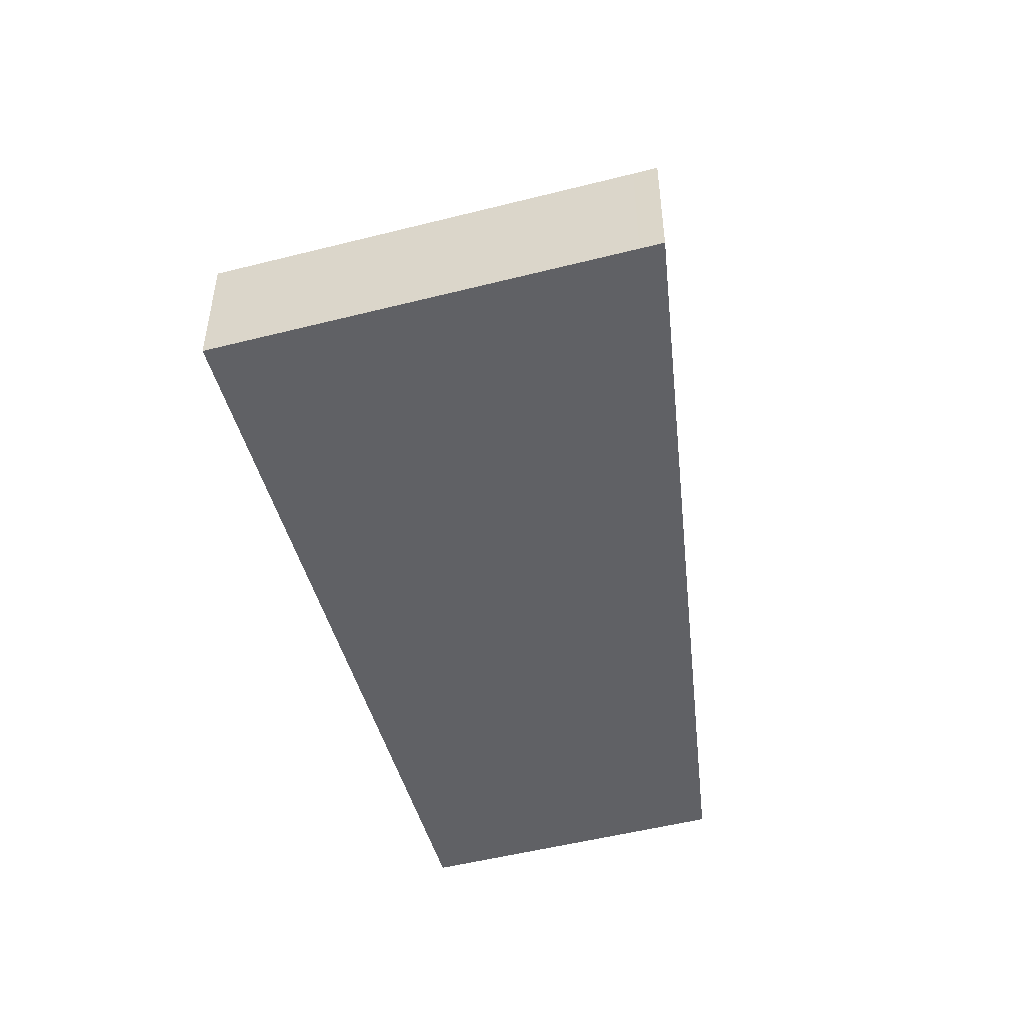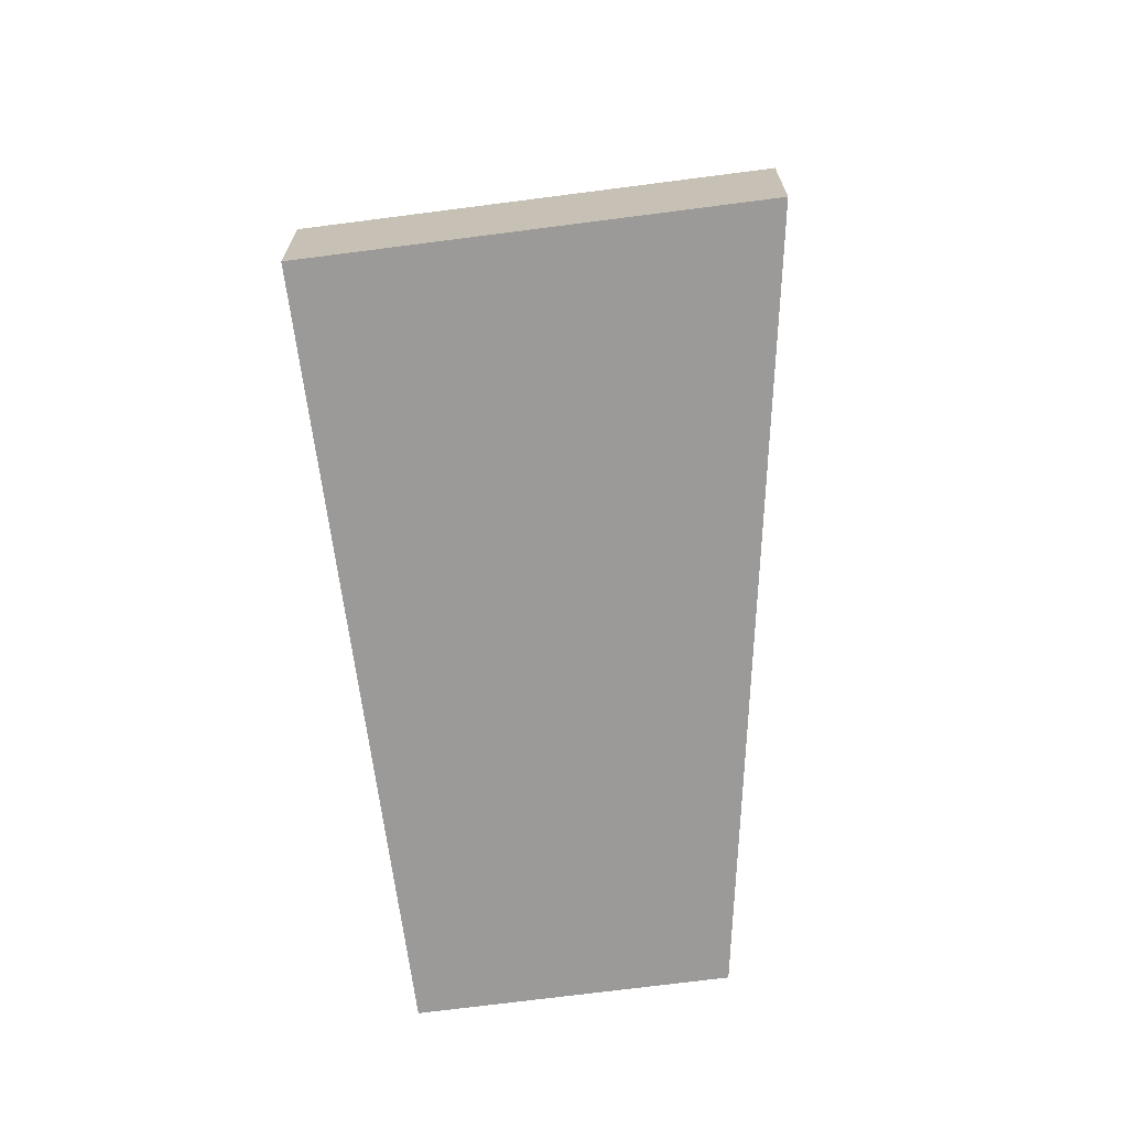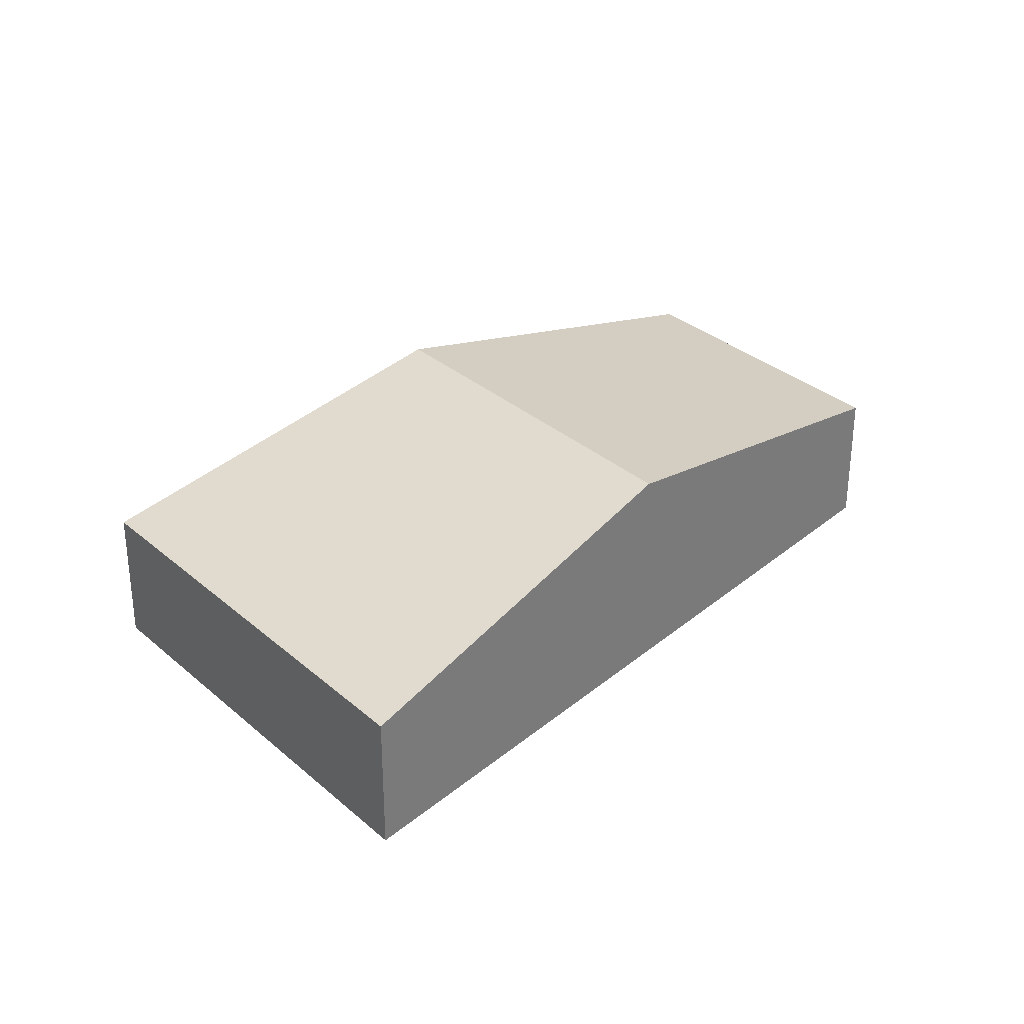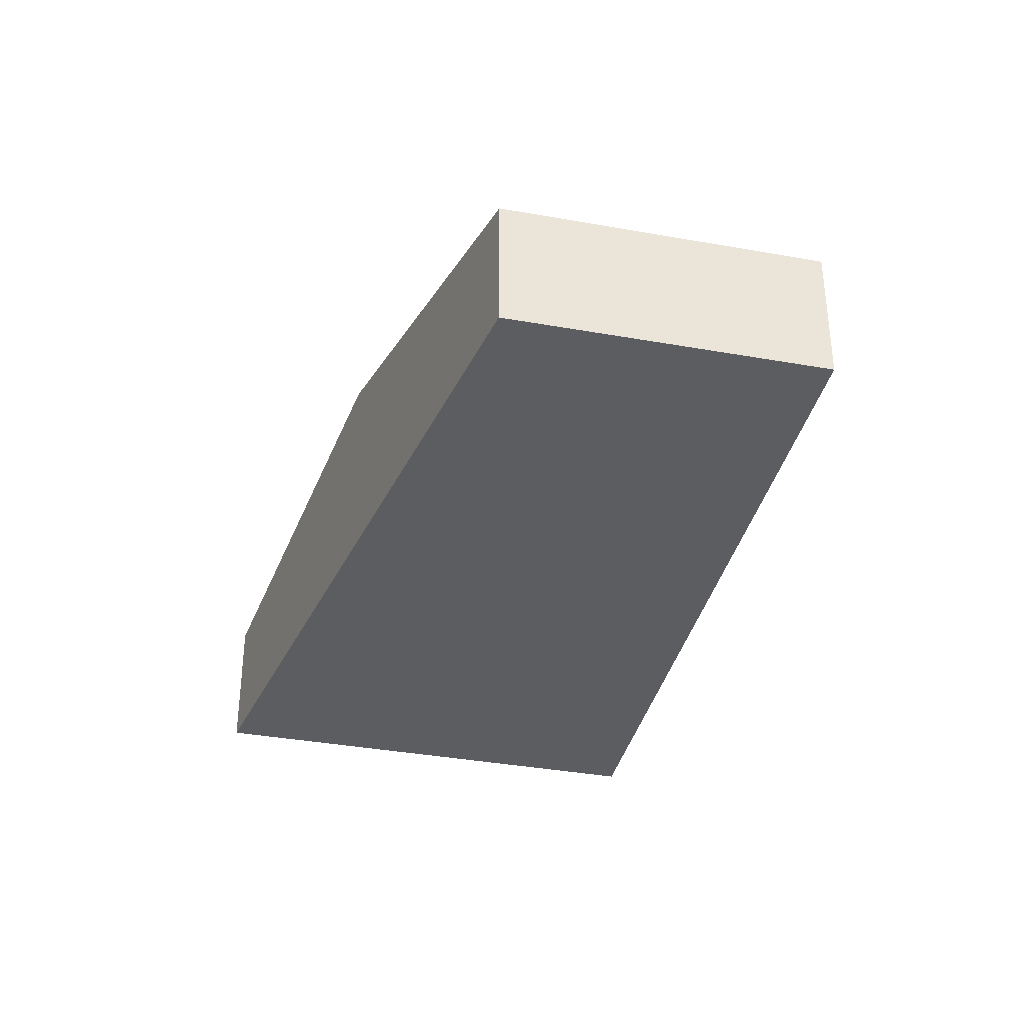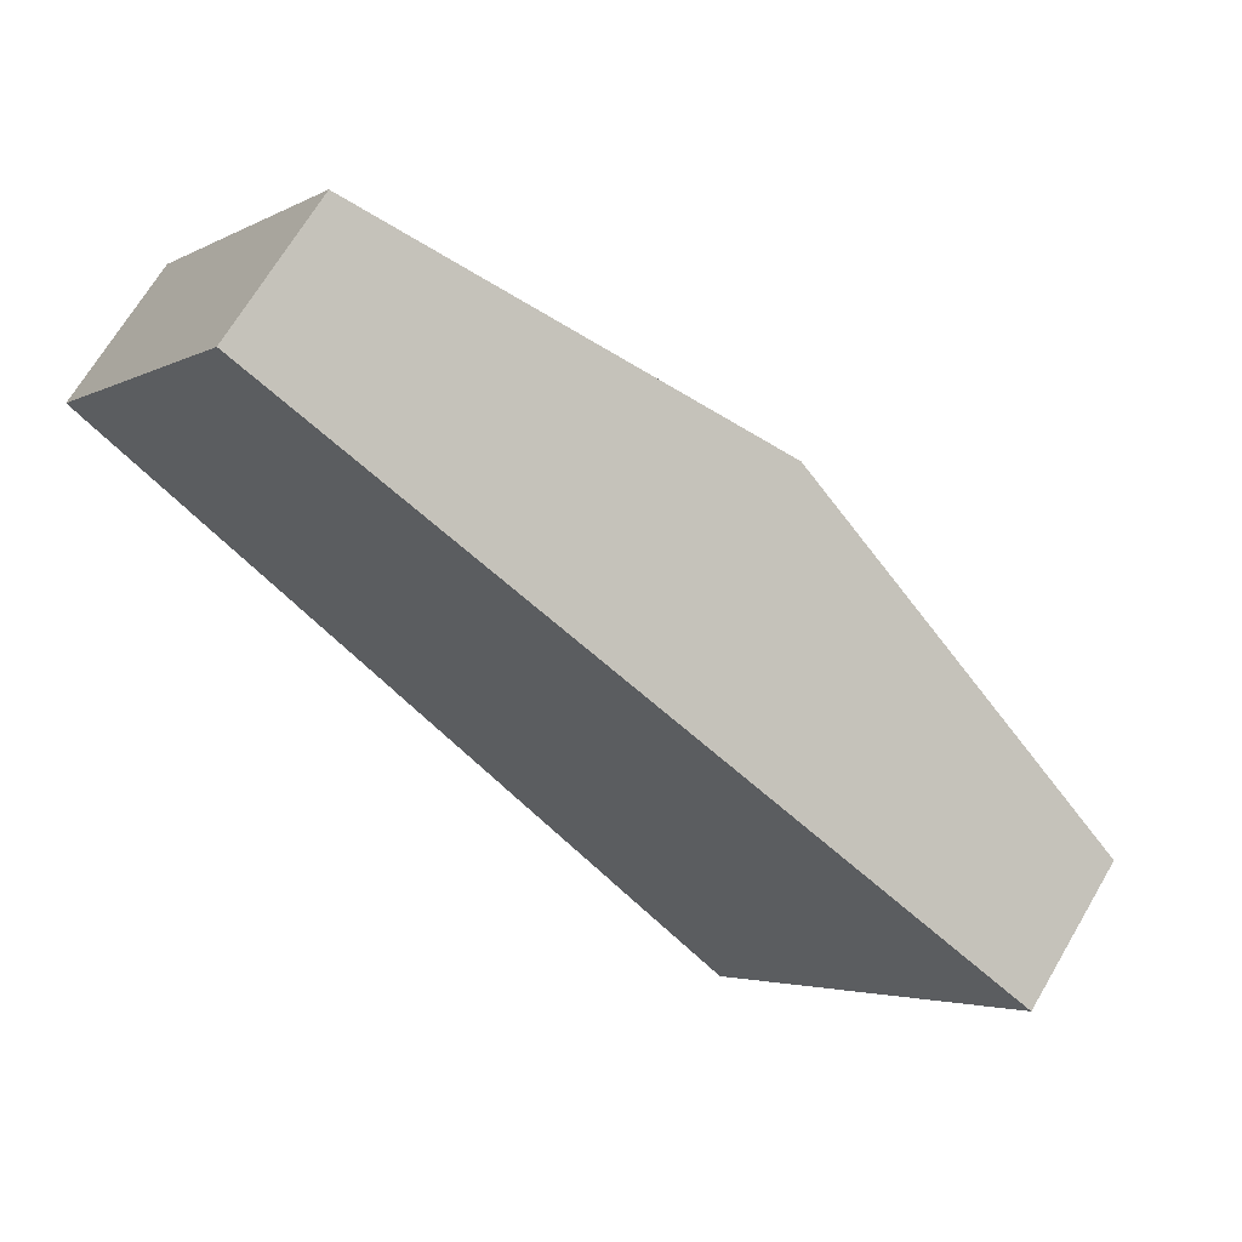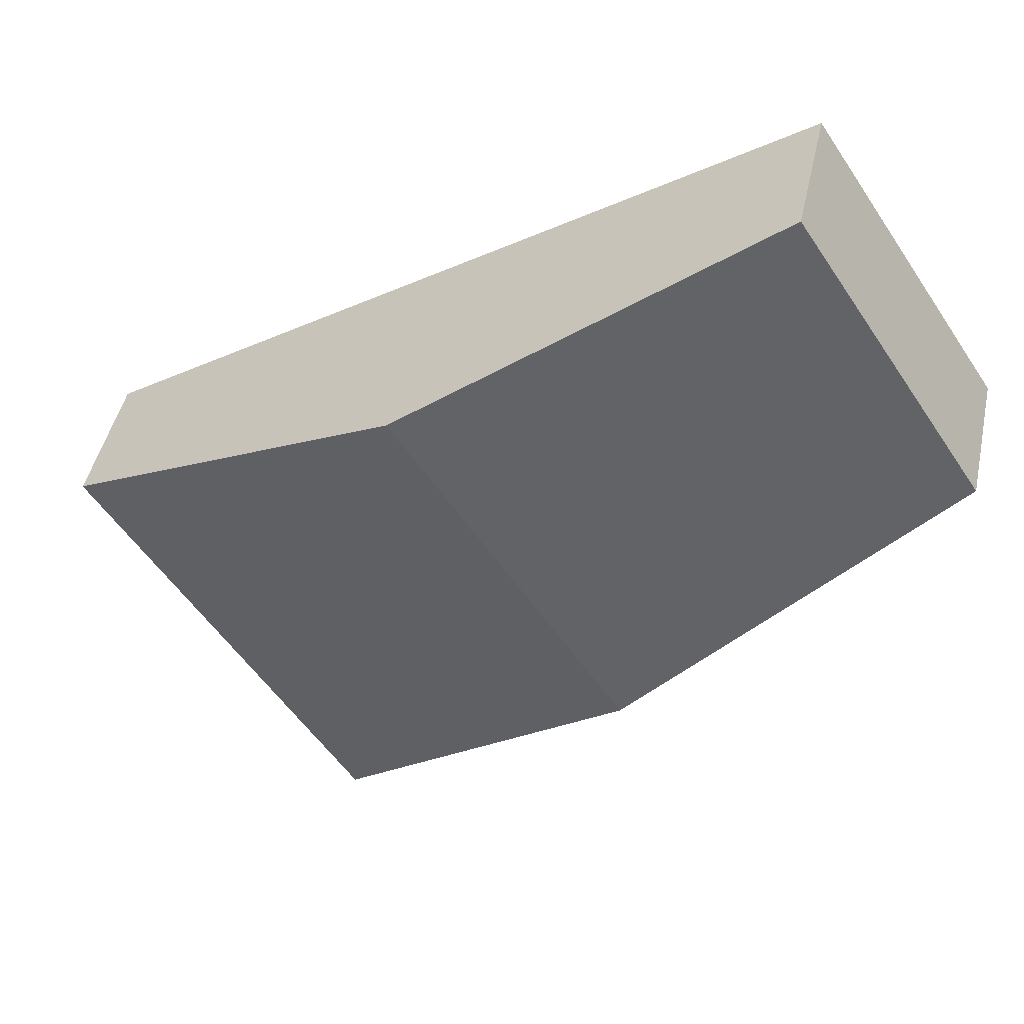
<metadata>
{"format":"obj","ext":"obj","renderer":"f3d","projection":"perspective","resolution":1024,"background":"white","views":[{"elev":-50.3,"azim":139.1,"up":"+Y"},{"elev":-69.5,"azim":130.9,"up":"+Y"},{"elev":31.7,"azim":174.0,"up":"+Y"},{"elev":-36.3,"azim":-69.8,"up":"+Y"},{"elev":68.3,"azim":30.4,"up":"+Z"},{"elev":44.9,"azim":-167.9,"up":"+Z"}]}
</metadata>
<code>
v  2.418 1.878 3.675
v  4.017 2.96 -3.785
v  0 1.88 1.151e-16
v  6.183 2.77 1.216
v  6.89 2.96 0.551
v  6.985 2.96 0.693
v  10.91 1.88 -3.236
v  11.54 1.88 -2.282
v  8.222 1.88 -7.291
v  8.036 1.88 -7.572
v  0 0 0
v  2.418 -2.25e-16 3.675
v  6.183 -7.446e-17 1.216
v  6.985 -4.243e-17 0.693
v  11.54 1.397e-16 -2.282
v  10.91 1.981e-16 -3.236
v  8.222 4.464e-16 -7.291
v  8.036 4.637e-16 -7.572
v  4.017 2.318e-16 -3.785
g defaultobject
f 1 2 3
f 2 1 4
f 2 4 5
f 5 4 6
f 7 6 8
f 6 7 5
f 5 7 2
f 2 7 9
f 2 9 10
f 11 1 3
f 1 11 12
f 12 4 1
f 4 12 13
f 4 13 6
f 6 13 8
f 8 13 14
f 8 14 15
f 15 7 8
f 7 15 16
f 7 16 9
f 9 16 17
f 9 17 10
f 10 17 18
f 2 11 3
f 11 2 19
f 19 2 10
f 19 10 18
f 14 16 15
f 16 14 17
f 17 14 18
f 18 14 19
f 19 14 13
f 19 13 12
f 19 12 11

</code>
